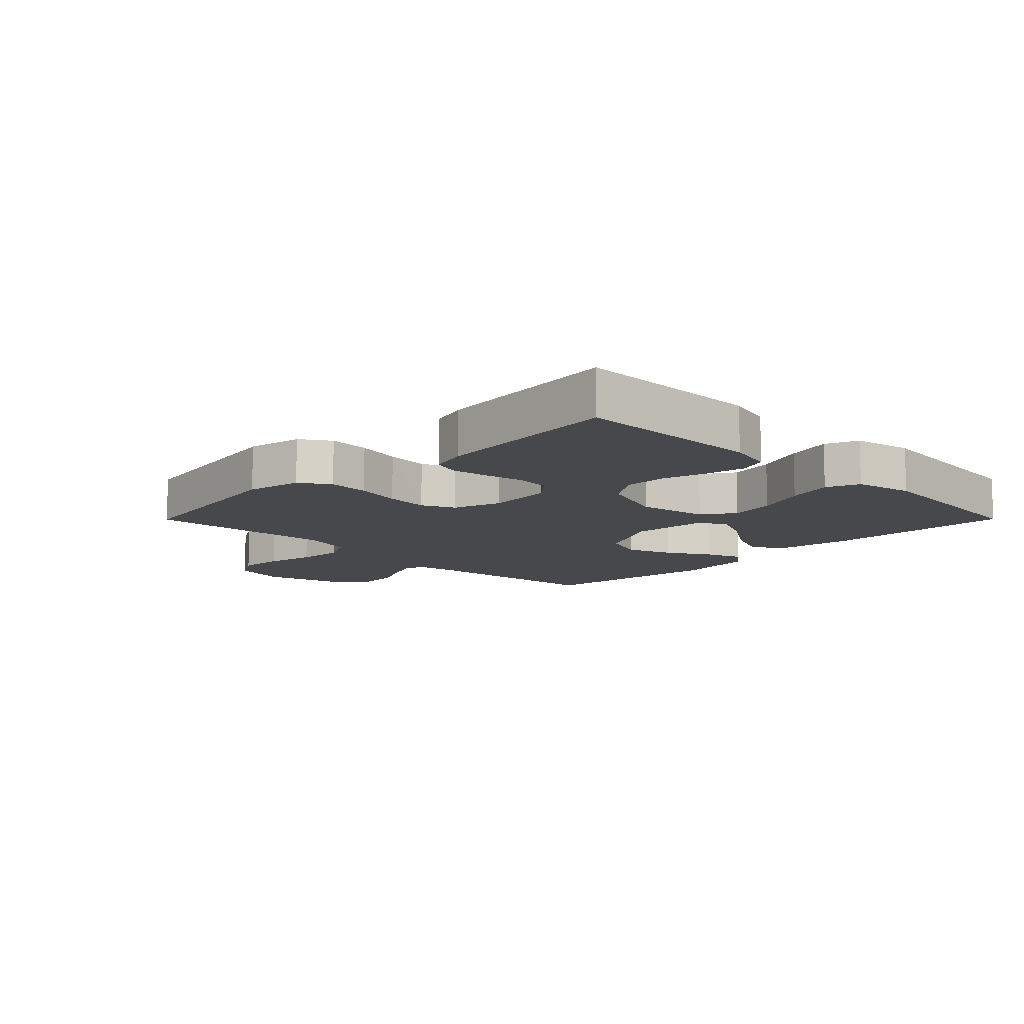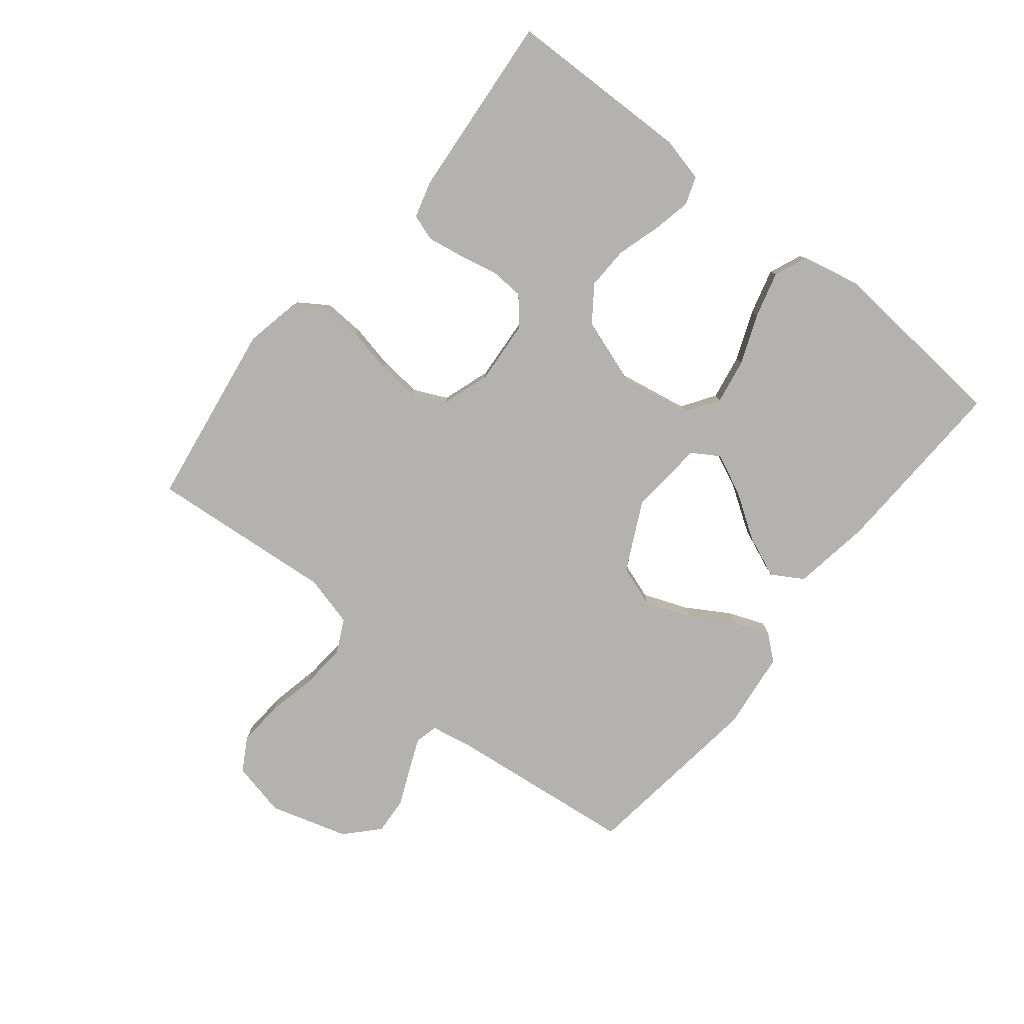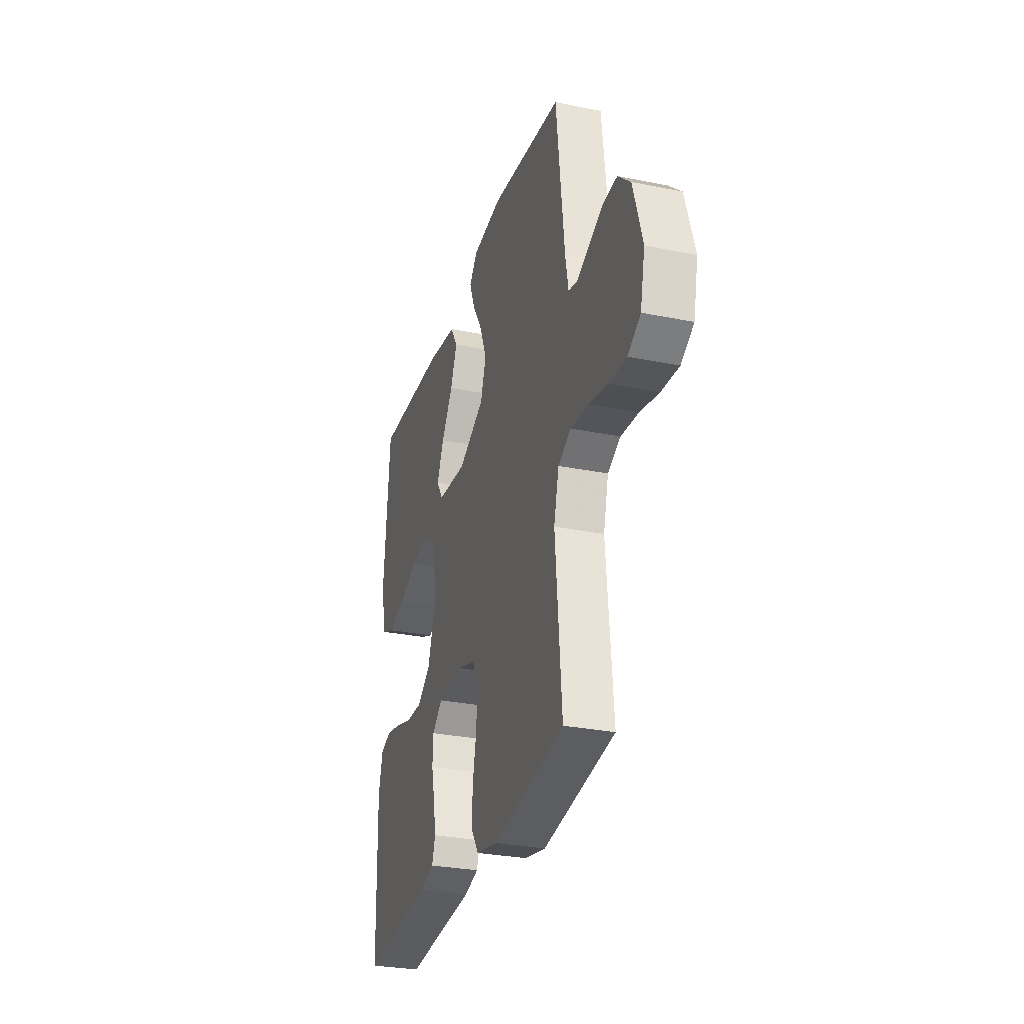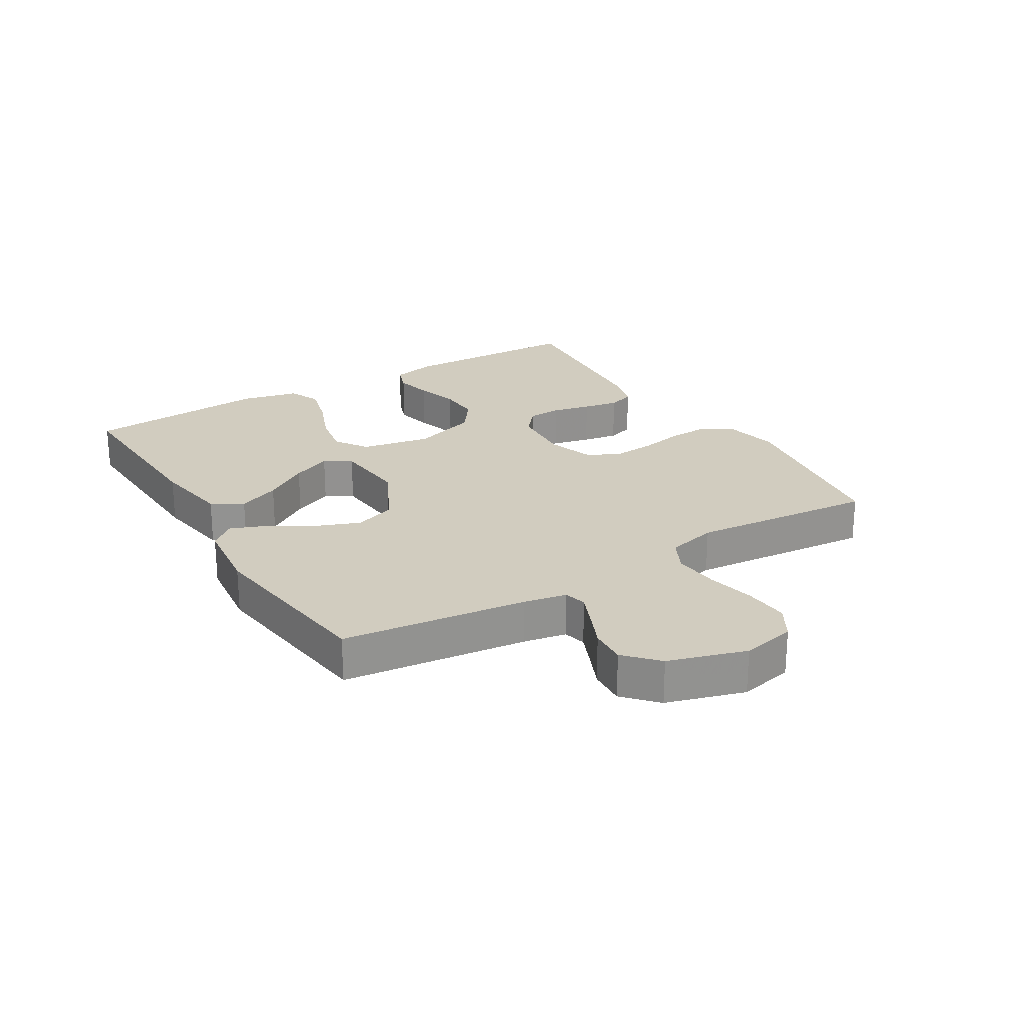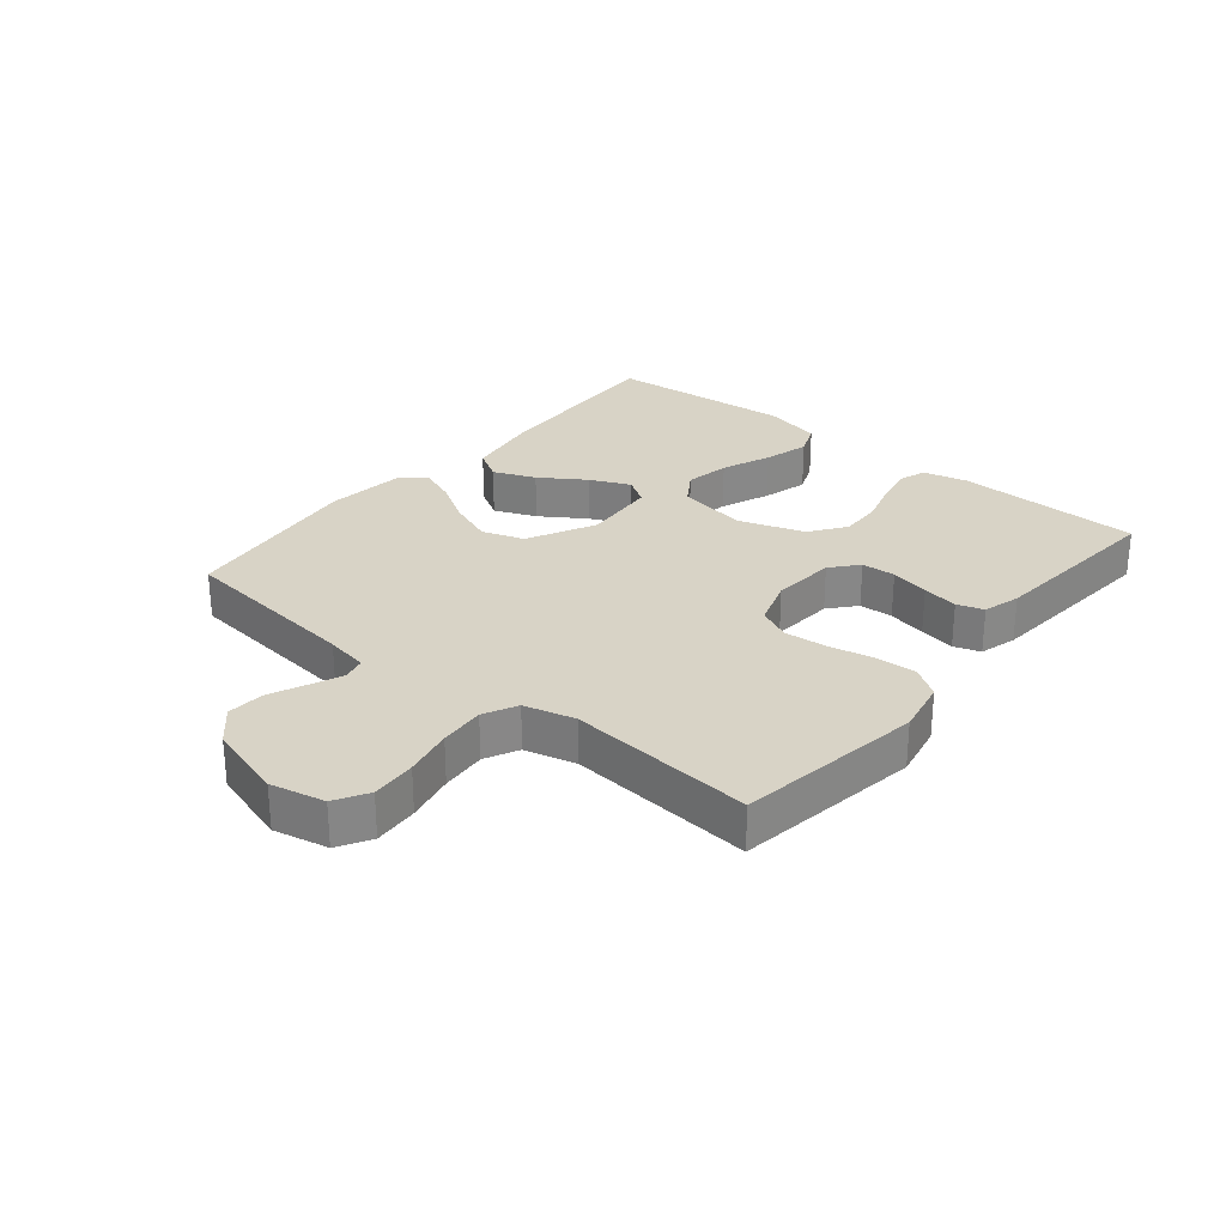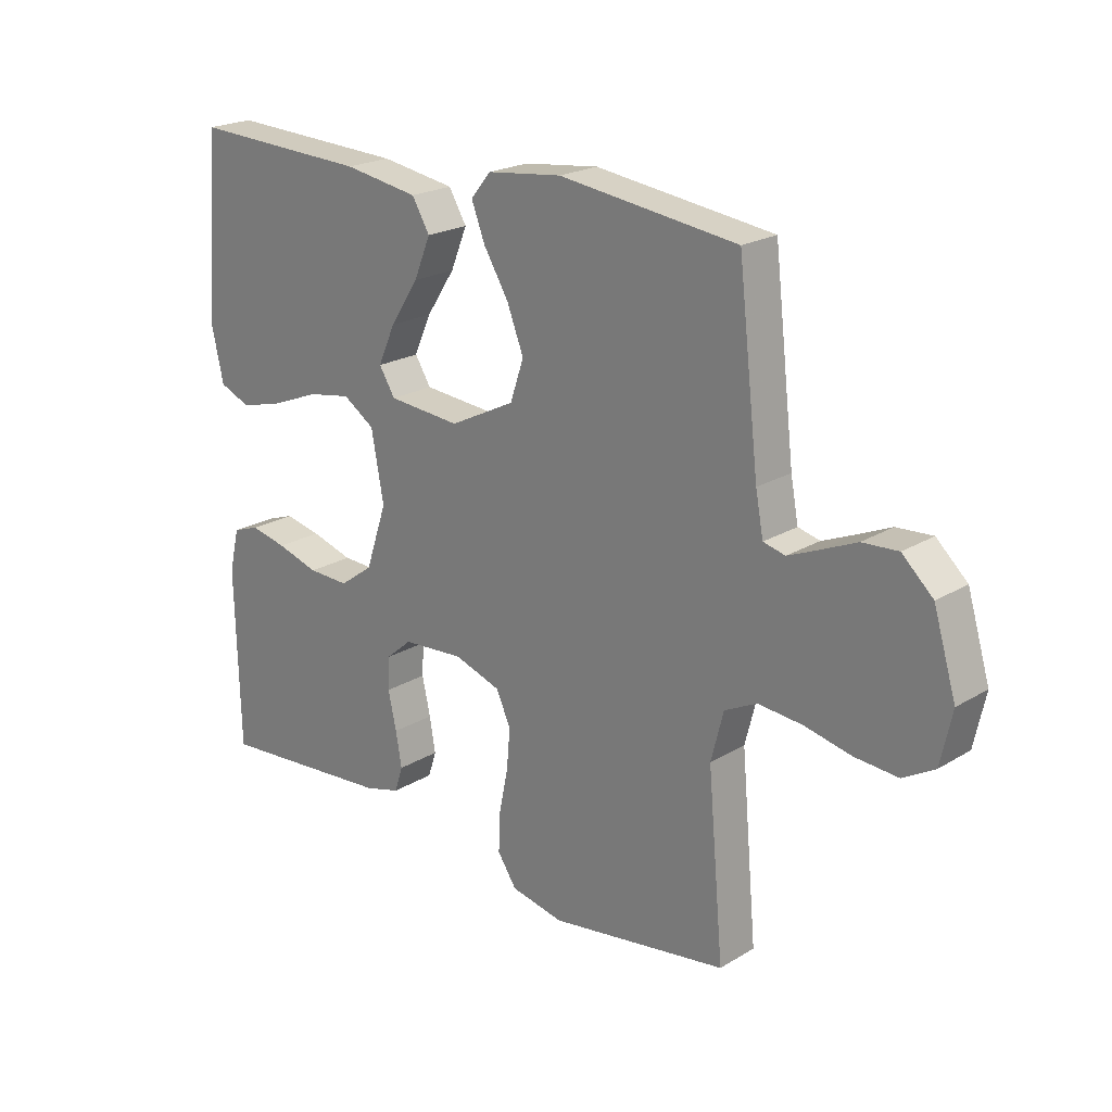
<metadata>
{"format":"obj","ext":"obj","renderer":"f3d","projection":"perspective","resolution":1024,"background":"white","views":[{"elev":-11.4,"azim":-134.8,"up":"+Y"},{"elev":-79.8,"azim":-128.9,"up":"+Y"},{"elev":-29.3,"azim":73.3,"up":"+Z"},{"elev":23.8,"azim":58.8,"up":"+Y"},{"elev":28.0,"azim":129.4,"up":"+Y"},{"elev":21.6,"azim":43.5,"up":"+Z"}]}
</metadata>
<code>
v 0.5 0.07 0.5
v 0.535 0.07 0.2
v 0.548 0.07 0.131
v 0.585 0.07 0.122
v 0.637 0.07 0.144
v 0.696 0.07 0.17
v 0.756 0.07 0.174
v 0.808 0.07 0.126
v 0.846 0.07 0
v 0.827 0.07 -0.088
v 0.774 0.07 -0.119
v 0.701 0.07 -0.114
v 0.622 0.07 -0.097
v 0.548 0.07 -0.091
v 0.494 0.07 -0.118
v 0.473 0.07 -0.2
v 0.5 0.07 -0.5
v 0.2 0.07 -0.546
v 0.111 0.07 -0.528
v 0.079 0.07 -0.48
v 0.082 0.07 -0.414
v 0.097 0.07 -0.341
v 0.103 0.07 -0.272
v 0.078 0.07 -0.219
v 0 0.07 -0.193
v -0.104 0.07 -0.201
v -0.147 0.07 -0.238
v -0.15 0.07 -0.293
v -0.136 0.07 -0.356
v -0.126 0.07 -0.414
v -0.14 0.07 -0.457
v -0.2 0.07 -0.474
v -0.5 0.07 -0.5
v -0.507 0.07 -0.2
v -0.49 0.07 -0.128
v -0.445 0.07 -0.112
v -0.383 0.07 -0.125
v -0.312 0.07 -0.146
v -0.243 0.07 -0.148
v -0.186 0.07 -0.107
v -0.15 0.07 0
v -0.171 0.07 0.114
v -0.224 0.07 0.149
v -0.297 0.07 0.136
v -0.377 0.07 0.104
v -0.451 0.07 0.084
v -0.504 0.07 0.106
v -0.525 0.07 0.2
v -0.5 0.07 0.5
v -0.2 0.07 0.488
v -0.074 0.07 0.468
v -0.044 0.07 0.418
v -0.072 0.07 0.35
v -0.12 0.07 0.277
v -0.149 0.07 0.212
v -0.122 0.07 0.169
v 0 0.07 0.159
v 0.11 0.07 0.214
v 0.133 0.07 0.282
v 0.105 0.07 0.354
v 0.063 0.07 0.423
v 0.04 0.07 0.482
v 0.074 0.07 0.523
v 0.2 0.07 0.538
v 0.5 0 0.5
v 0.535 0 0.2
v 0.548 0 0.131
v 0.585 0 0.122
v 0.637 0 0.144
v 0.696 0 0.17
v 0.756 0 0.174
v 0.808 0 0.126
v 0.846 0 0
v 0.827 0 -0.088
v 0.774 0 -0.119
v 0.701 0 -0.114
v 0.622 0 -0.097
v 0.548 0 -0.091
v 0.494 0 -0.118
v 0.473 0 -0.2
v 0.5 0 -0.5
v 0.2 0 -0.546
v 0.111 0 -0.528
v 0.079 0 -0.48
v 0.082 0 -0.414
v 0.097 0 -0.341
v 0.103 0 -0.272
v 0.078 0 -0.219
v 0 0 -0.193
v -0.104 0 -0.201
v -0.147 0 -0.238
v -0.15 0 -0.293
v -0.136 0 -0.356
v -0.126 0 -0.414
v -0.14 0 -0.457
v -0.2 0 -0.474
v -0.5 0 -0.5
v -0.507 0 -0.2
v -0.49 0 -0.128
v -0.445 0 -0.112
v -0.383 0 -0.125
v -0.312 0 -0.146
v -0.243 0 -0.148
v -0.186 0 -0.107
v -0.15 0 0
v -0.171 0 0.114
v -0.224 0 0.149
v -0.297 0 0.136
v -0.377 0 0.104
v -0.451 0 0.084
v -0.504 0 0.106
v -0.525 0 0.2
v -0.5 0 0.5
v -0.2 0 0.488
v -0.074 0 0.468
v -0.044 0 0.418
v -0.072 0 0.35
v -0.12 0 0.277
v -0.149 0 0.212
v -0.122 0 0.169
v 0 0 0.159
v 0.11 0 0.214
v 0.133 0 0.282
v 0.105 0 0.354
v 0.063 0 0.423
v 0.04 0 0.482
v 0.074 0 0.523
v 0.2 0 0.538
f 64 1 2
f 63 64 2
f 62 63 2
f 61 62 2
f 60 61 2
f 59 60 2 3
f 58 59 3
f 57 58 3 4
f 52 53 54
f 51 52 54
f 50 51 54
f 49 50 54
f 48 49 54
f 47 48 54
f 46 47 54
f 45 46 54
f 44 45 54
f 43 44 54 55
f 42 43 55 56
f 36 37 38
f 35 36 38
f 34 35 38
f 33 34 38
f 32 33 38
f 31 32 38
f 30 31 38
f 29 30 38
f 28 29 38
f 27 28 38 39
f 26 27 39 40
f 20 21 22
f 19 20 22
f 18 19 22
f 17 18 22
f 16 17 22
f 15 16 22 23
f 14 15 23 24
f 11 12 13
f 10 11 13
f 9 10 13
f 8 9 13
f 7 8 13
f 6 7 13
f 5 6 13
f 4 5 13 14
f 14 24 25
f 4 14 25
f 57 4 25
f 57 25 26
f 56 57 26
f 42 56 26
f 41 42 26
f 26 40 41
f 66 65 128
f 66 128 127
f 66 127 126
f 66 126 125
f 66 125 124
f 67 66 124 123
f 67 123 122
f 68 67 122 121
f 118 117 116
f 118 116 115
f 118 115 114
f 118 114 113
f 118 113 112
f 118 112 111
f 118 111 110
f 118 110 109
f 118 109 108
f 119 118 108 107
f 120 119 107 106
f 102 101 100
f 102 100 99
f 102 99 98
f 102 98 97
f 102 97 96
f 102 96 95
f 102 95 94
f 102 94 93
f 102 93 92
f 103 102 92 91
f 104 103 91 90
f 86 85 84
f 86 84 83
f 86 83 82
f 86 82 81
f 86 81 80
f 87 86 80 79
f 88 87 79 78
f 77 76 75
f 77 75 74
f 77 74 73
f 77 73 72
f 77 72 71
f 77 71 70
f 77 70 69
f 78 77 69 68
f 89 88 78
f 89 78 68
f 89 68 121
f 90 89 121
f 90 121 120
f 90 120 106
f 90 106 105
f 105 104 90
f 1 65 66 2
f 2 66 67 3
f 3 67 68 4
f 4 68 69 5
f 5 69 70 6
f 6 70 71 7
f 7 71 72 8
f 8 72 73 9
f 9 73 74 10
f 10 74 75 11
f 11 75 76 12
f 12 76 77 13
f 13 77 78 14
f 14 78 79 15
f 15 79 80 16
f 16 80 81 17
f 17 81 82 18
f 18 82 83 19
f 19 83 84 20
f 20 84 85 21
f 21 85 86 22
f 22 86 87 23
f 23 87 88 24
f 24 88 89 25
f 25 89 90 26
f 26 90 91 27
f 27 91 92 28
f 28 92 93 29
f 29 93 94 30
f 30 94 95 31
f 31 95 96 32
f 32 96 97 33
f 33 97 98 34
f 34 98 99 35
f 35 99 100 36
f 36 100 101 37
f 37 101 102 38
f 38 102 103 39
f 39 103 104 40
f 40 104 105 41
f 41 105 106 42
f 42 106 107 43
f 43 107 108 44
f 44 108 109 45
f 45 109 110 46
f 46 110 111 47
f 47 111 112 48
f 48 112 113 49
f 49 113 114 50
f 50 114 115 51
f 51 115 116 52
f 52 116 117 53
f 53 117 118 54
f 54 118 119 55
f 55 119 120 56
f 56 120 121 57
f 57 121 122 58
f 58 122 123 59
f 59 123 124 60
f 60 124 125 61
f 61 125 126 62
f 62 126 127 63
f 63 127 128 64
f 64 128 65 1

</code>
